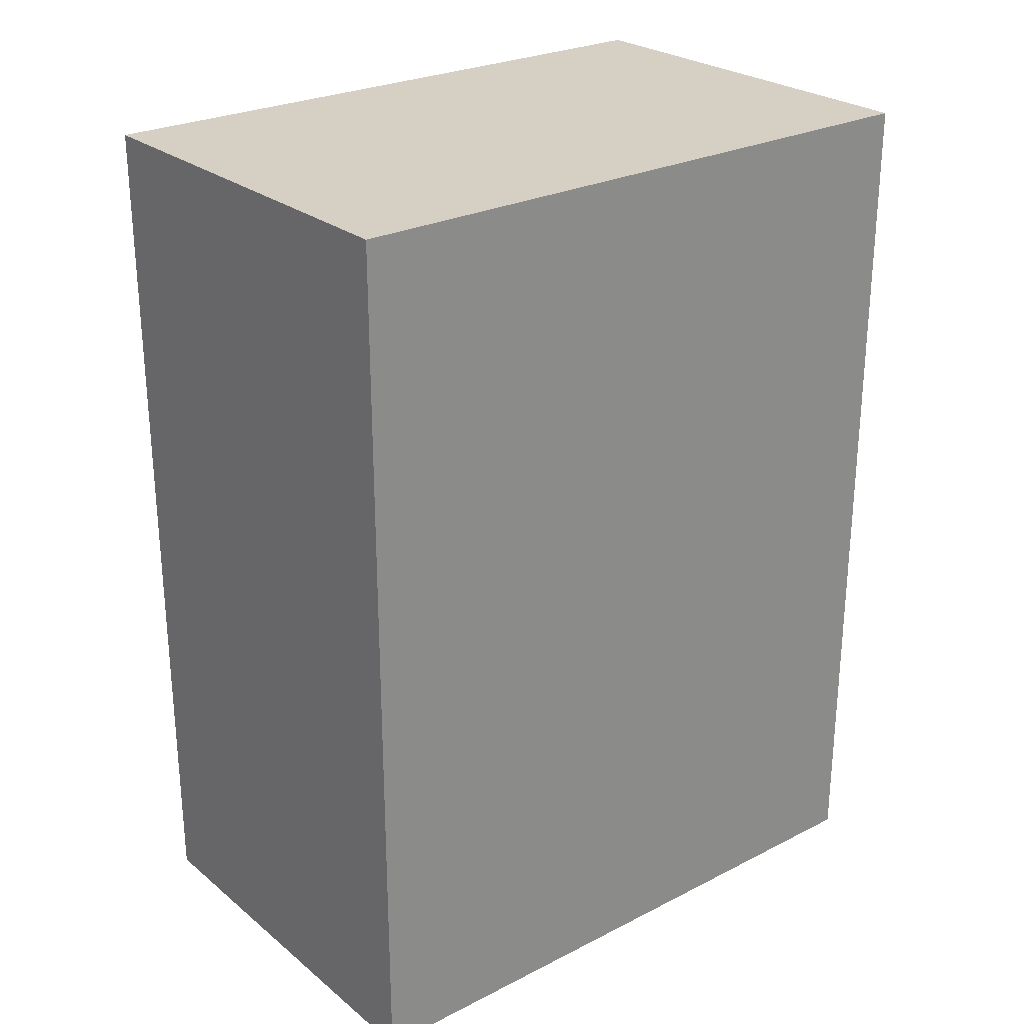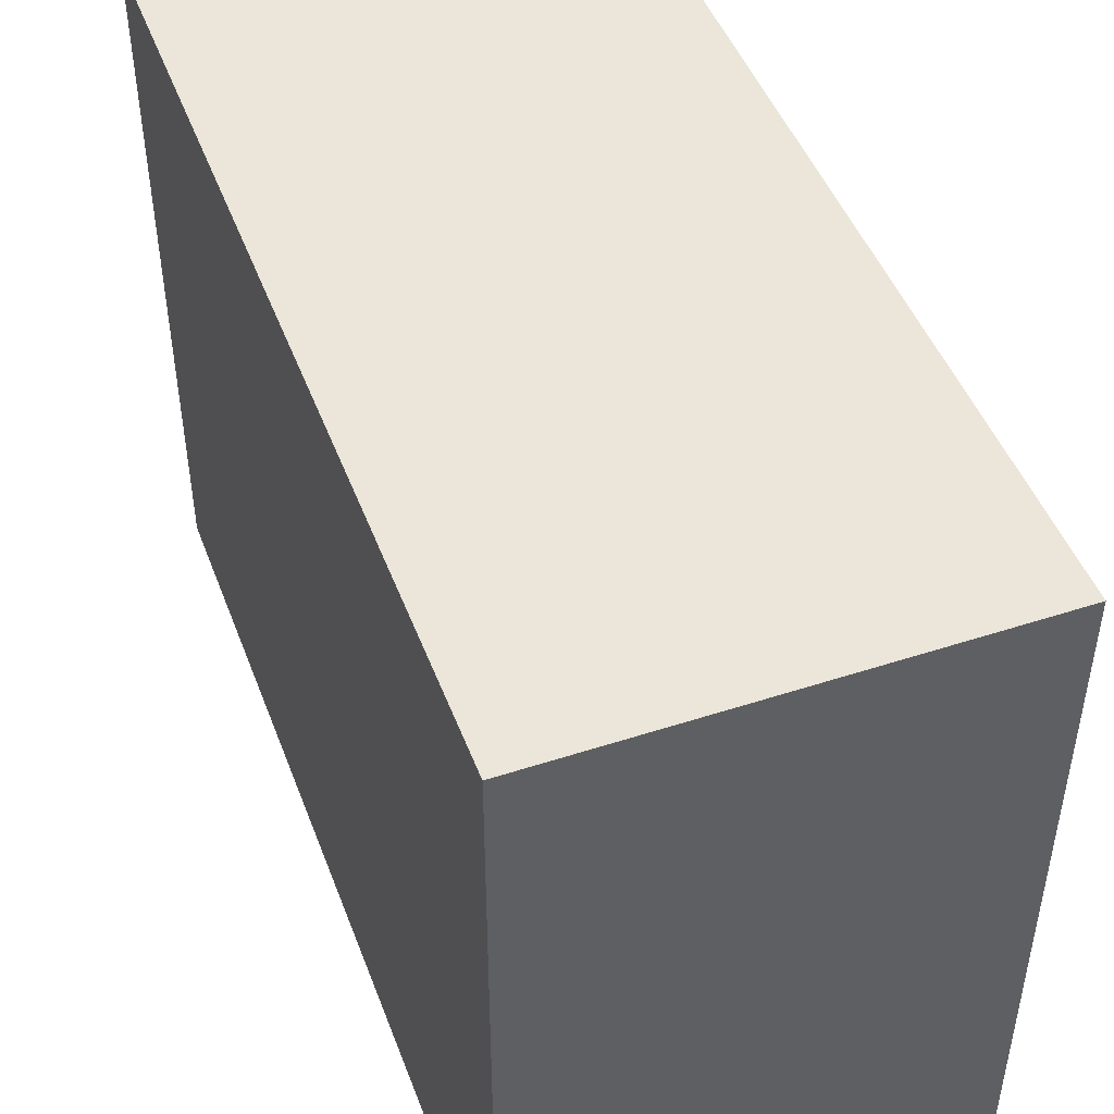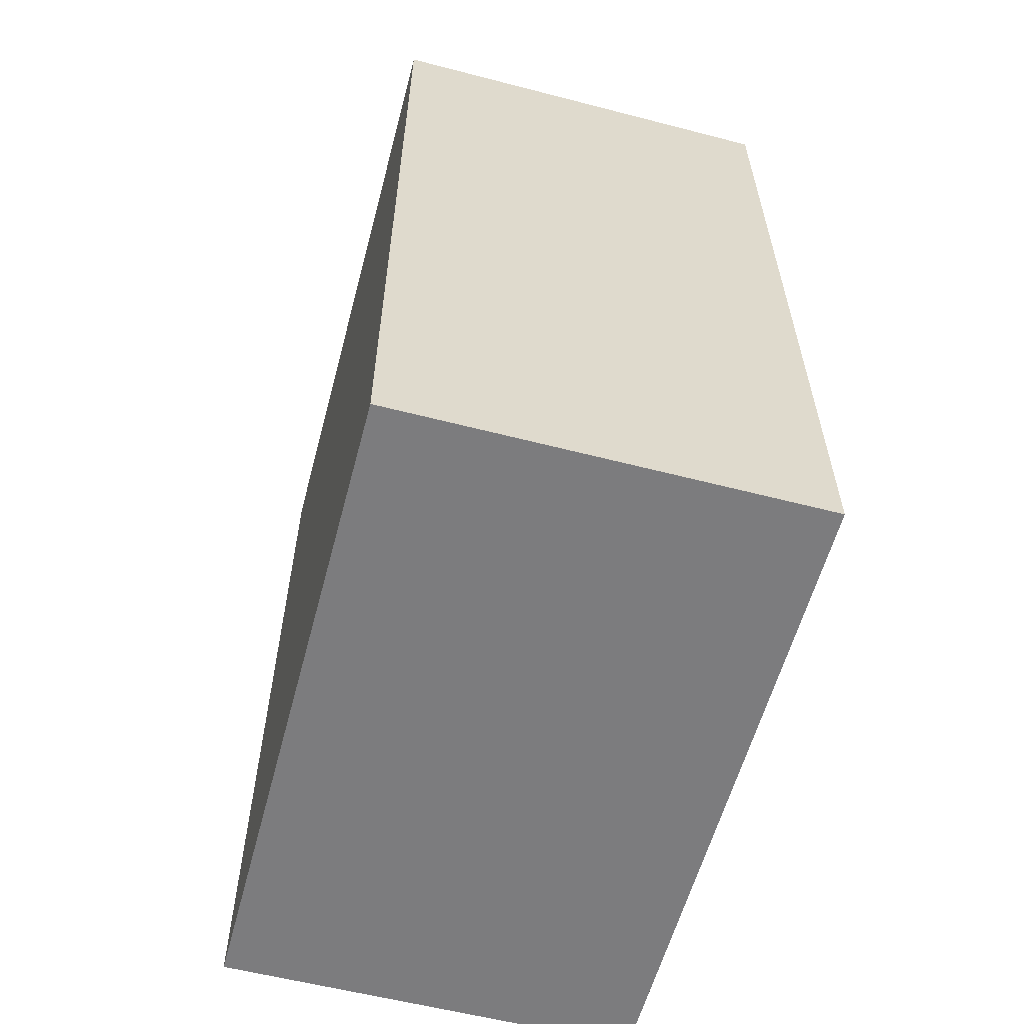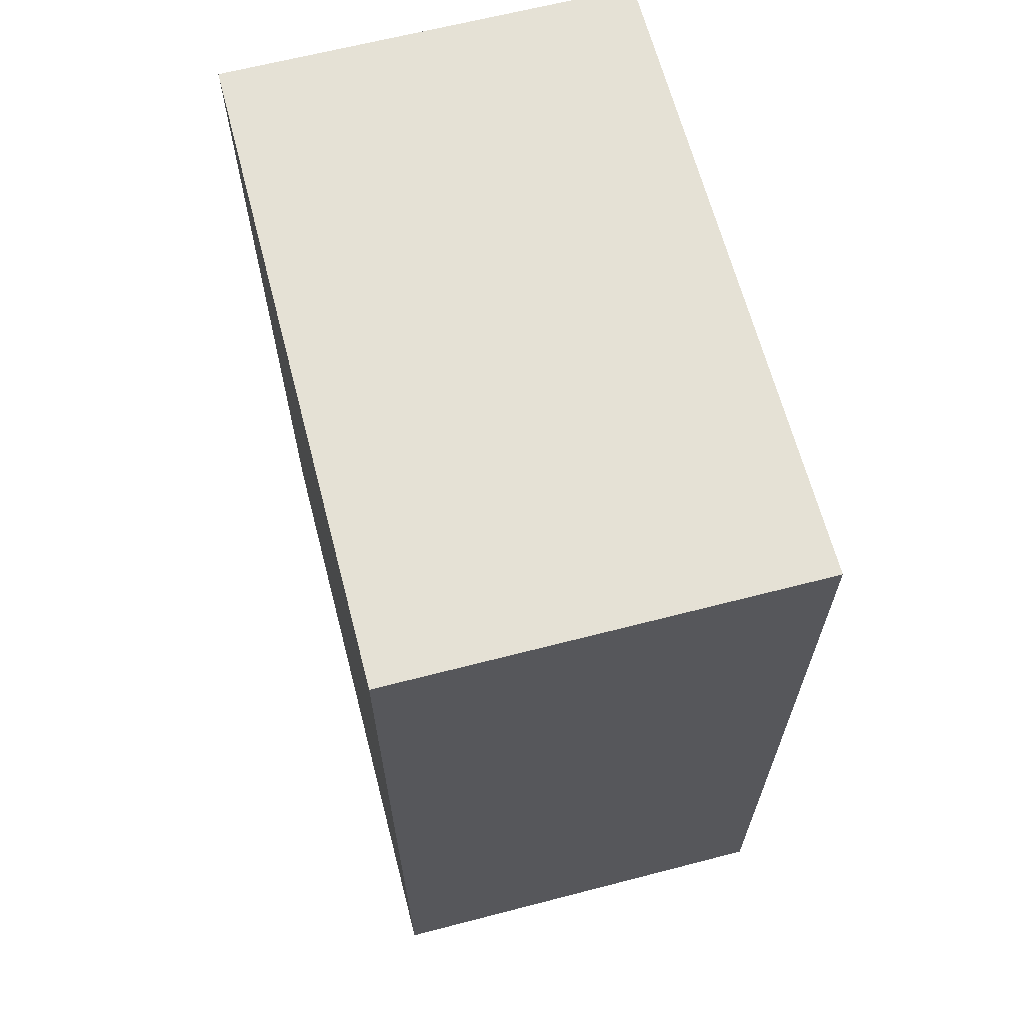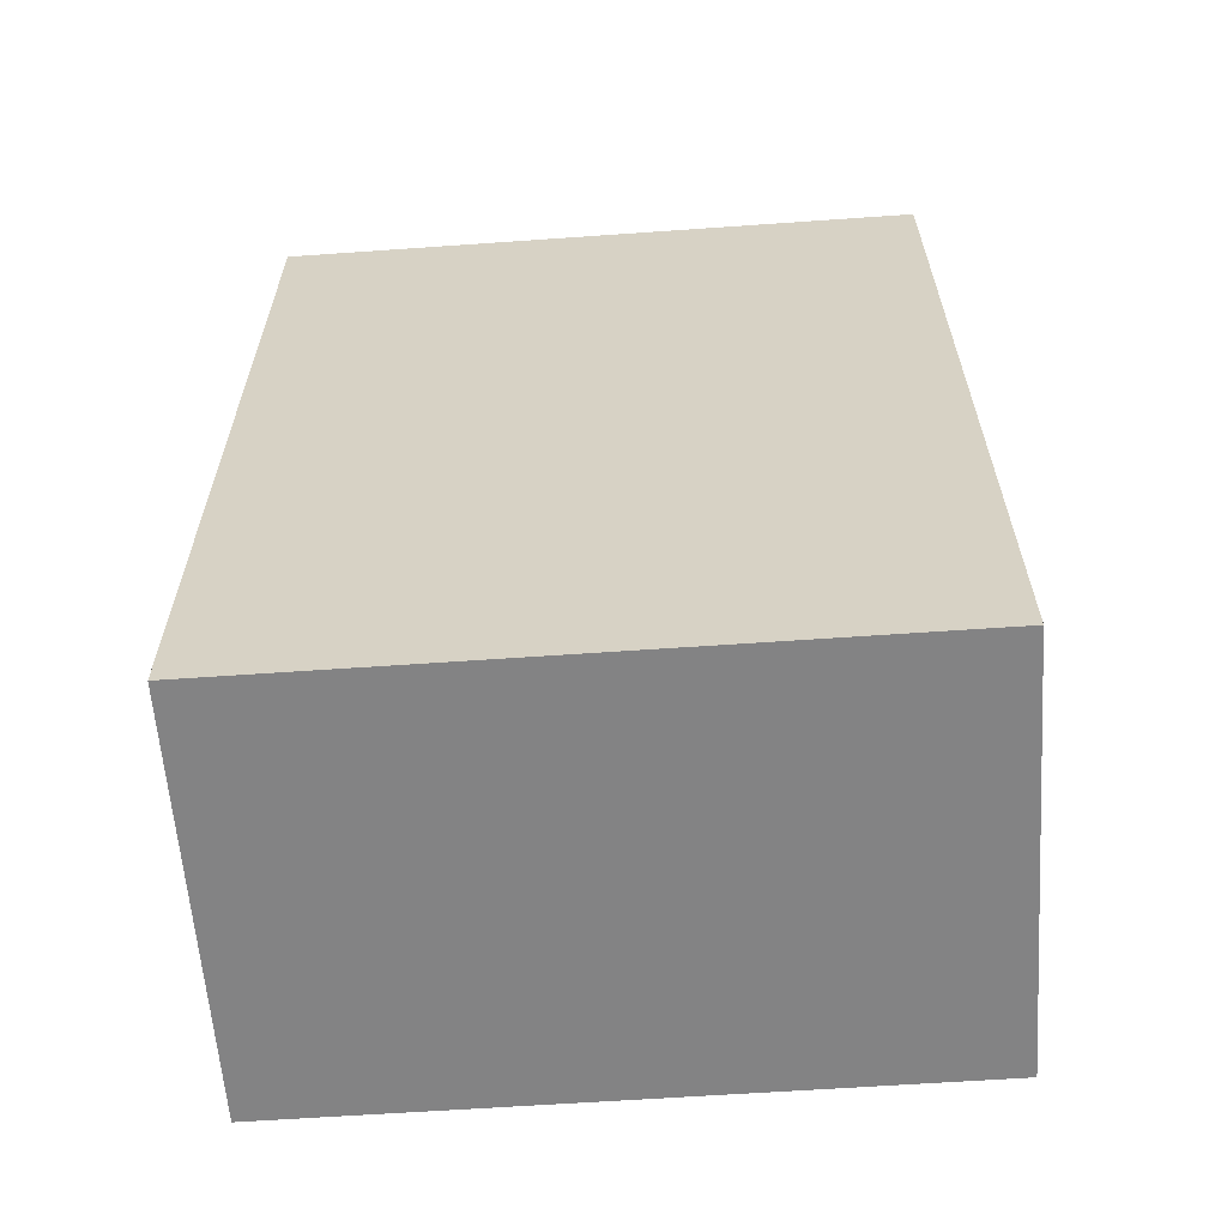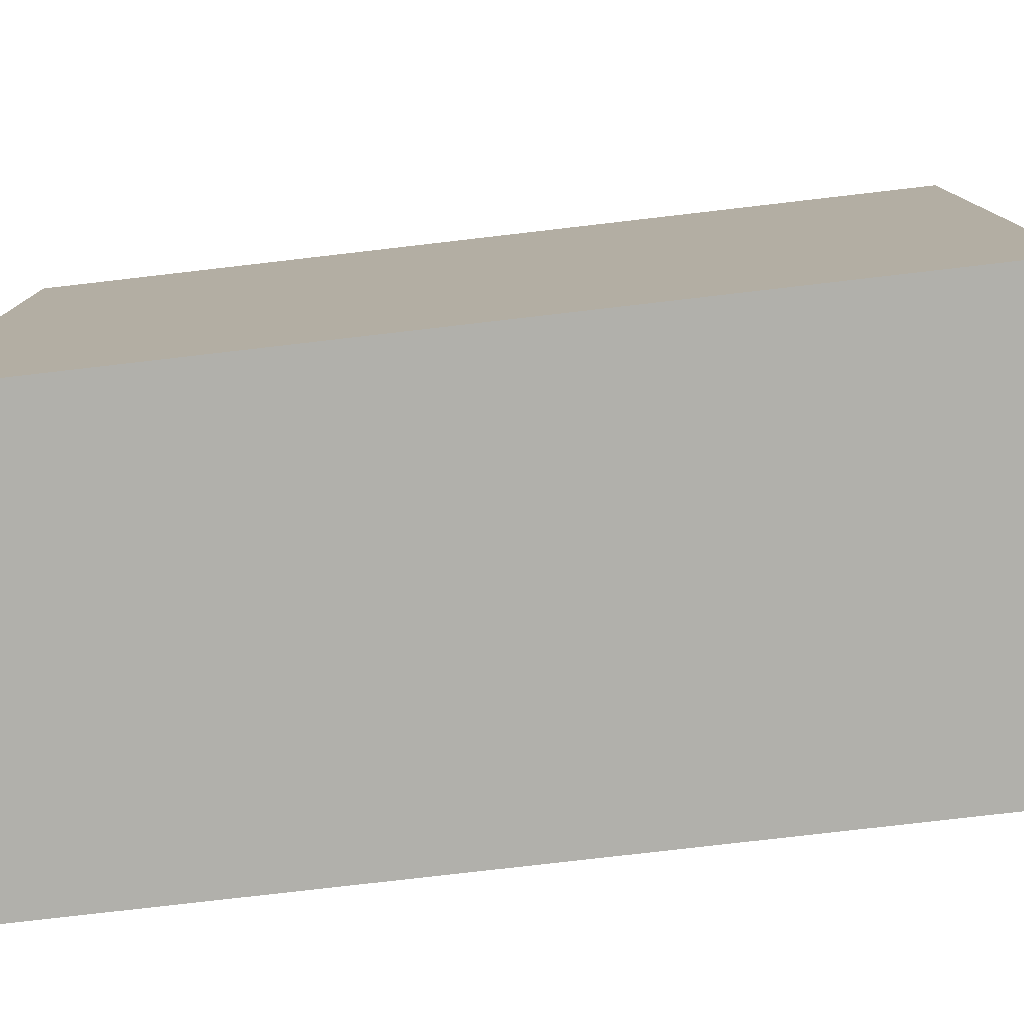
<metadata>
{"format":"obj","ext":"obj","renderer":"f3d","projection":"perspective","resolution":1024,"background":"white","views":[{"elev":26.1,"azim":-128.7,"up":"+Y"},{"elev":47.3,"azim":-20.2,"up":"+Z"},{"elev":-58.9,"azim":-14.9,"up":"+Y"},{"elev":65.0,"azim":165.4,"up":"+Y"},{"elev":-61.2,"azim":94.1,"up":"+Y"},{"elev":-78.5,"azim":96.6,"up":"+Z"}]}
</metadata>
<code>
o Cube
v 0.4762 -1 -0.7453
v 0.4762 -1 0.7453
v -0.4762 -1 0.7453
v -0.4762 -1 -0.7453
v 0.4762 1 -0.7453
v 0.4762 1 0.7453
v -0.4762 1 0.7453
v -0.4762 1 -0.7453
f 1 2 3 4
f 5 8 7 6
f 1 5 6 2
f 2 6 7 3
f 3 7 8 4
f 5 1 4 8

</code>
